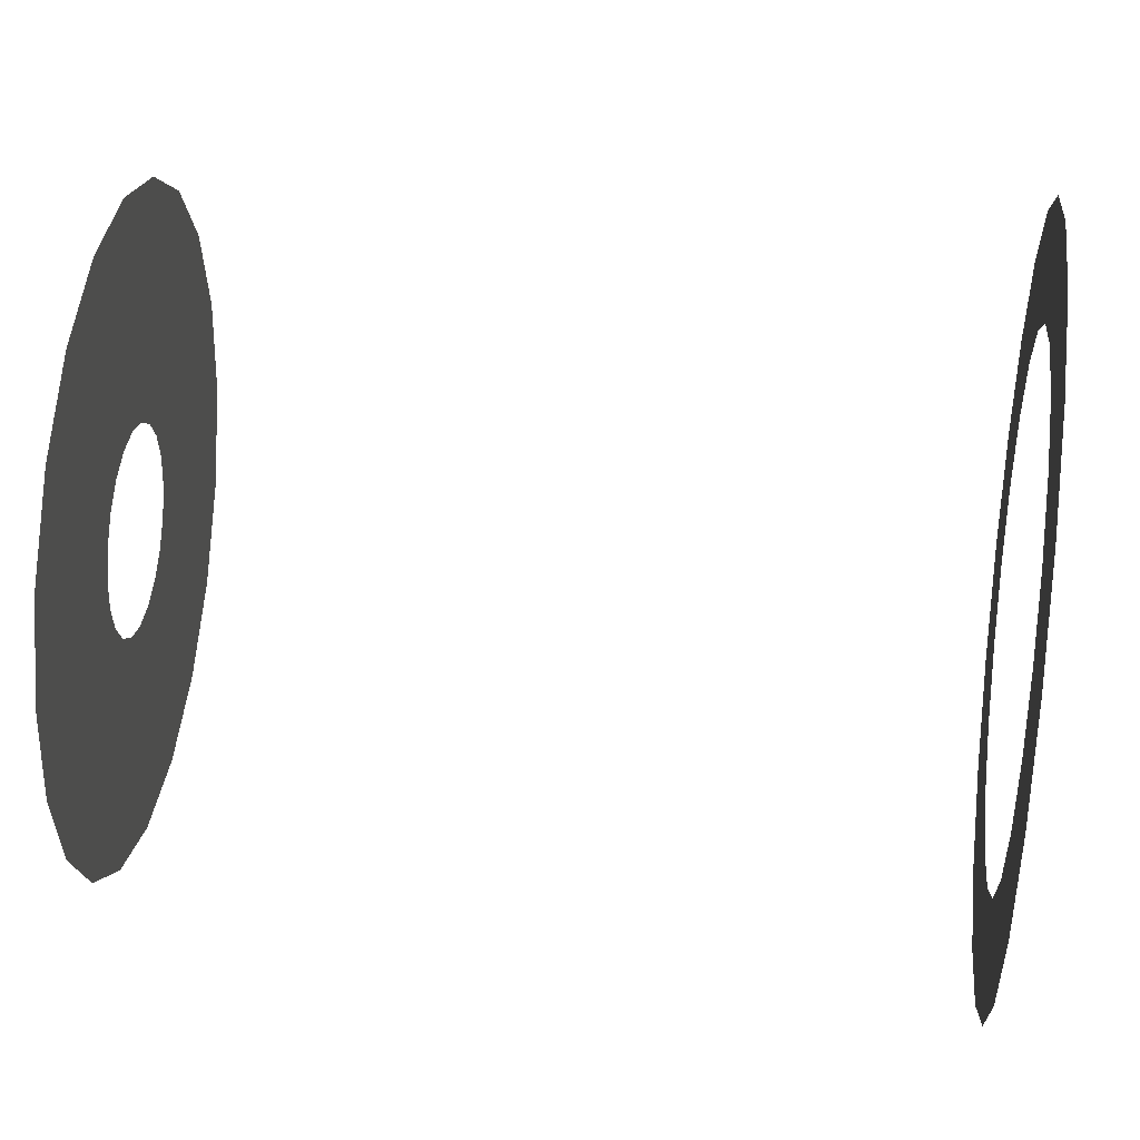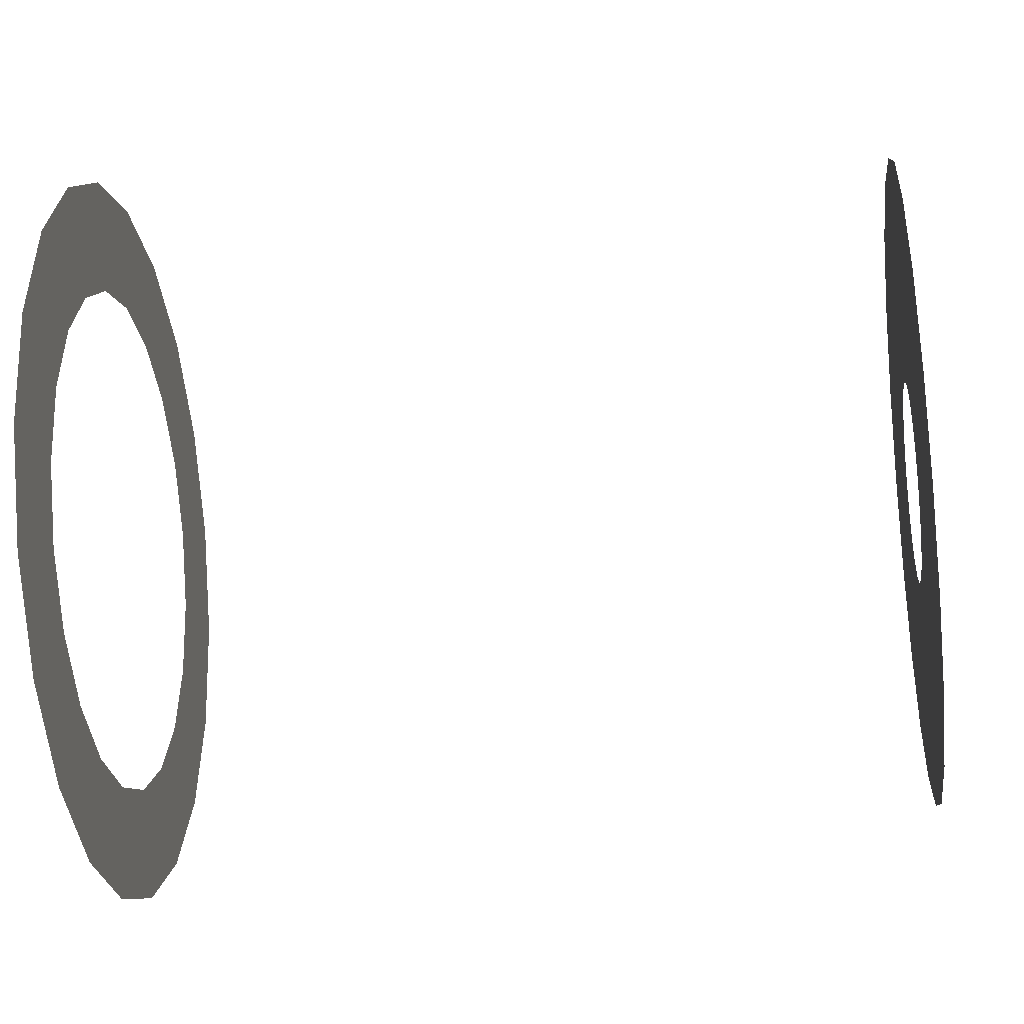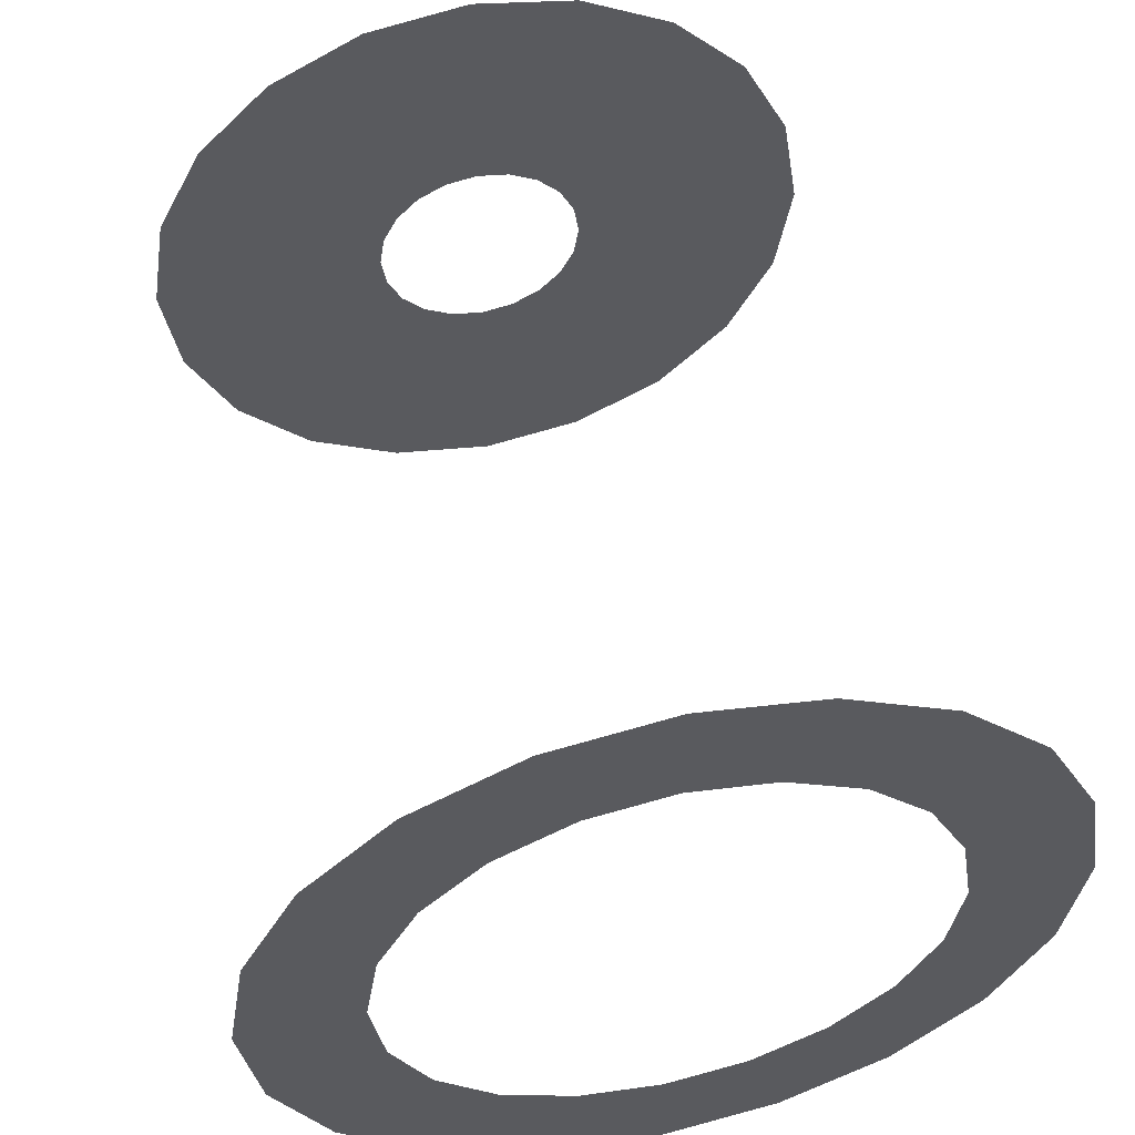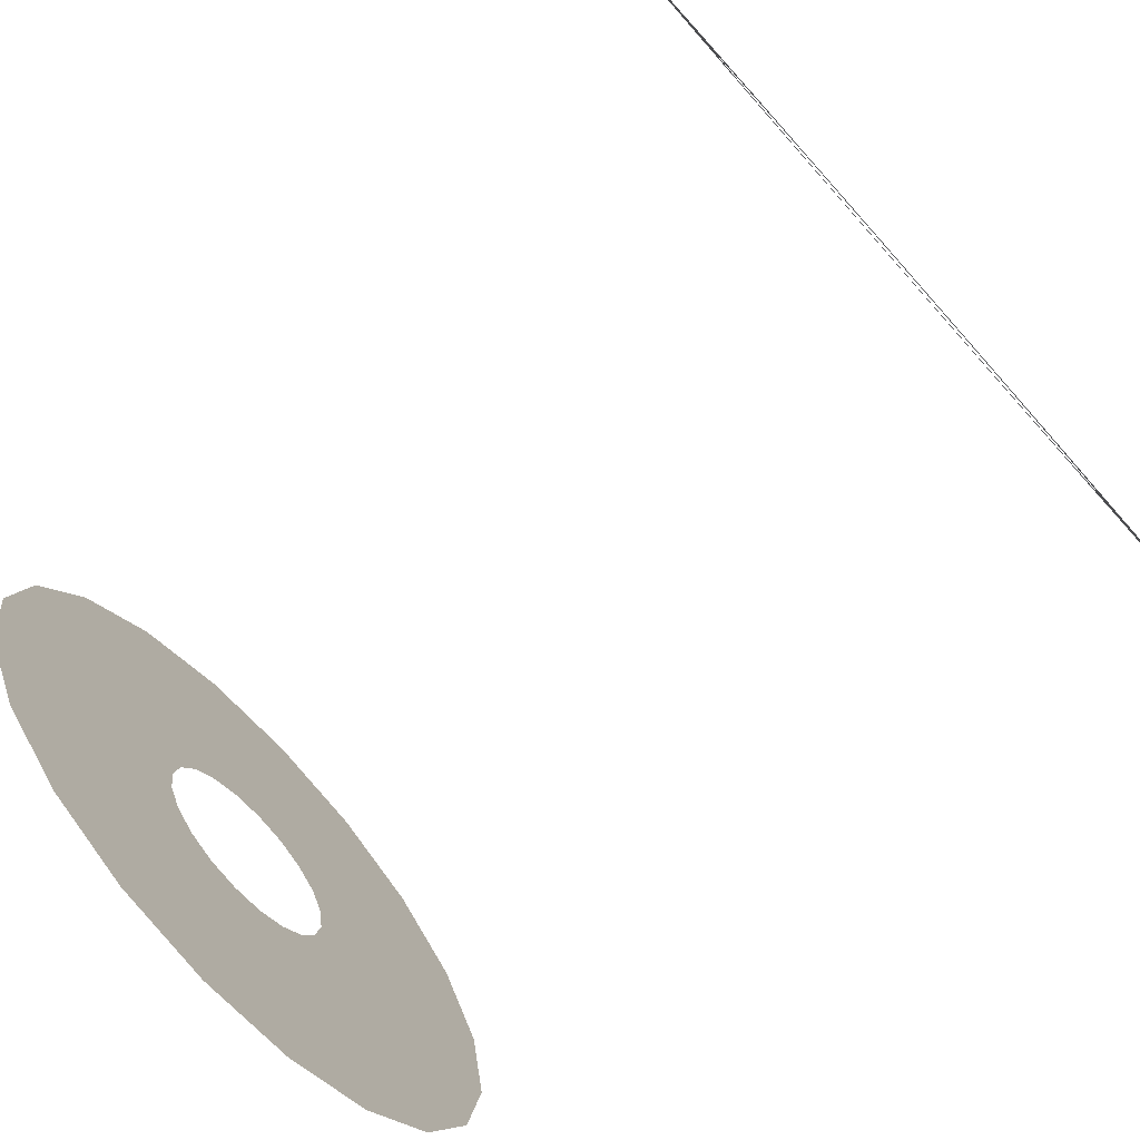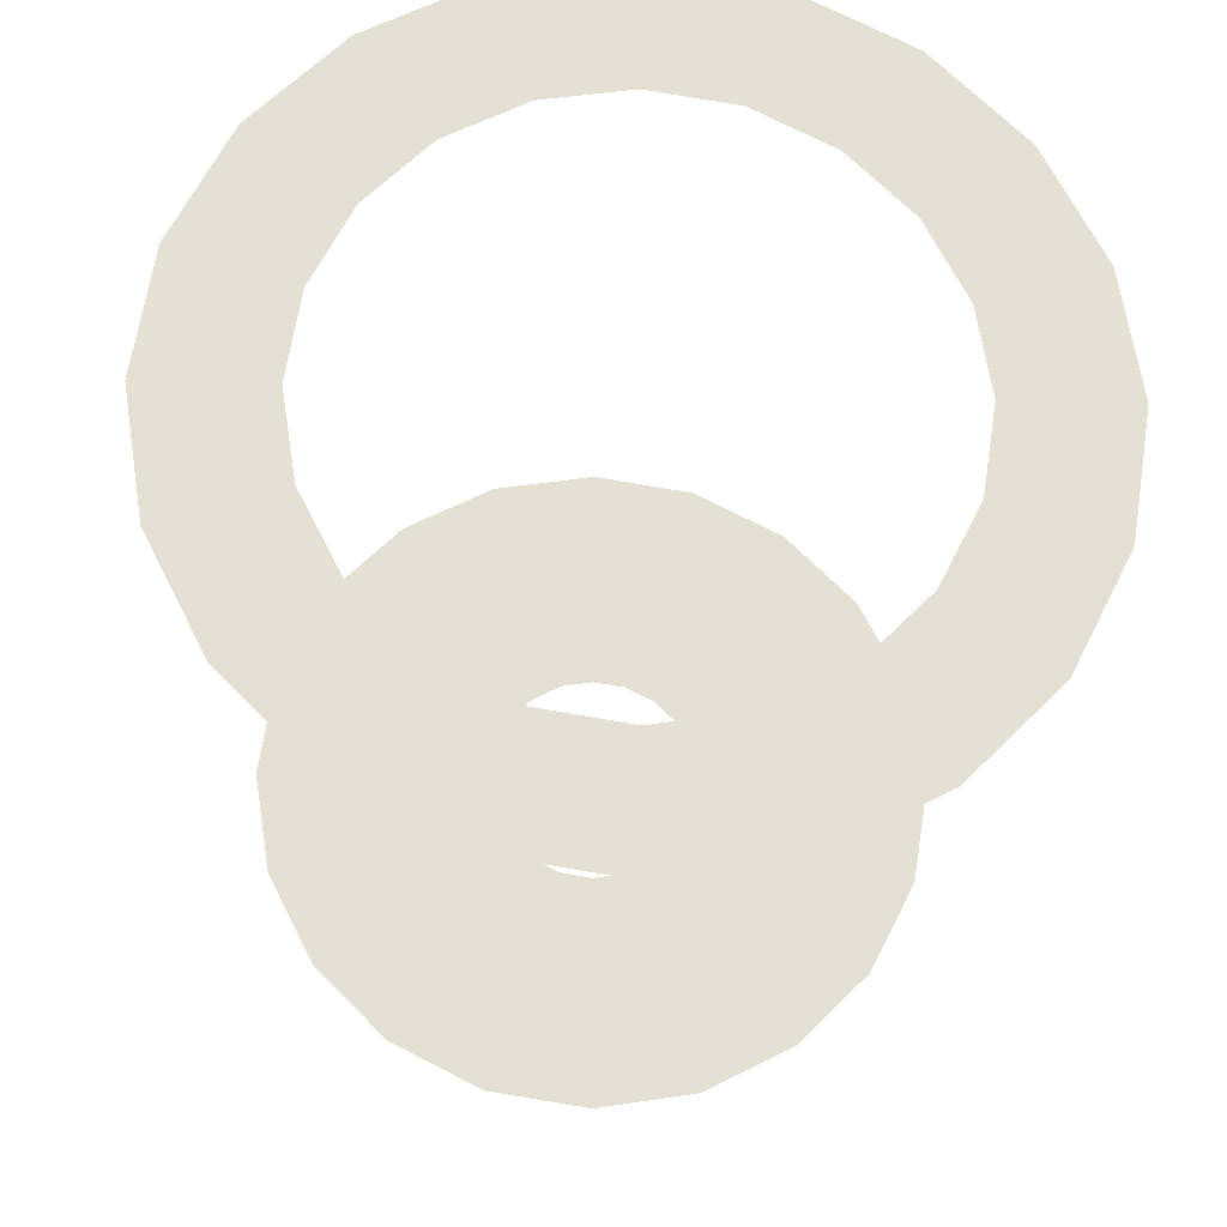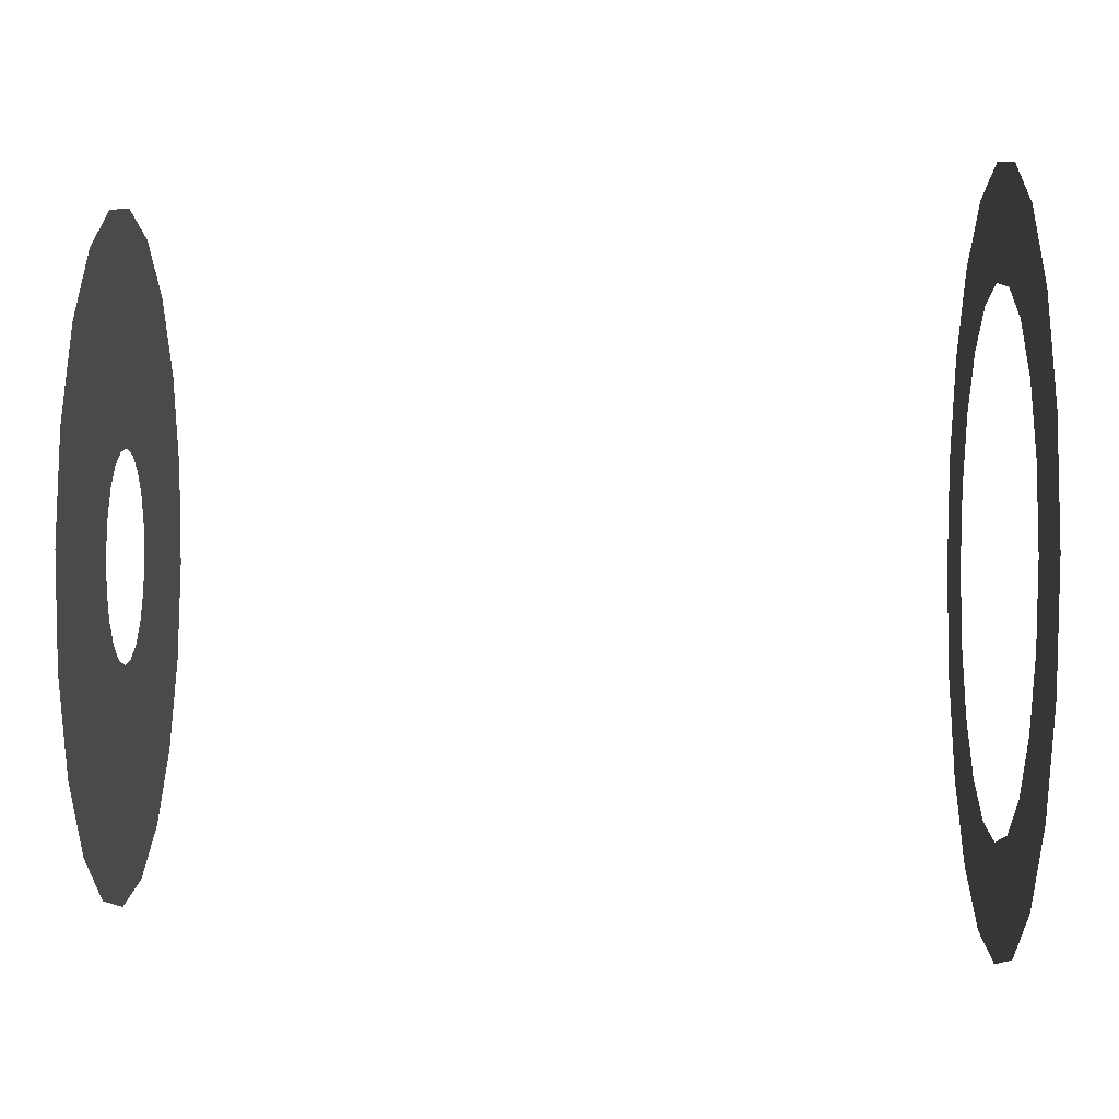
<metadata>
{"format":"obj","ext":"obj","renderer":"f3d","projection":"perspective","resolution":1024,"background":"white","views":[{"elev":45.6,"azim":7.2,"up":"+Z"},{"elev":-35.3,"azim":-172.7,"up":"+Y"},{"elev":54.6,"azim":77.5,"up":"+Y"},{"elev":-76.7,"azim":41.8,"up":"+Z"},{"elev":-23.4,"azim":87.2,"up":"+Z"},{"elev":16.9,"azim":1.2,"up":"+Z"}]}
</metadata>
<code>
g default
v 6245 -43.05 -1.286e+04
v 6245 7.311 -1.286e+04
v 6245 7.311 -1.283e+04
v 6245 -50.02 -1.284e+04
v 6245 -88.49 -1.289e+04
v 6245 -101.7 -1.287e+04
v 6245 -124.5 -1.292e+04
v 6245 -142.8 -1.291e+04
v 6245 -147.7 -1.297e+04
v 6245 -169.1 -1.296e+04
v 6245 -155.7 -1.302e+04
v 6245 -178.2 -1.302e+04
v 6245 -147.7 -1.307e+04
v 6245 -169.1 -1.308e+04
v 6245 -124.5 -1.311e+04
v 6245 -142.8 -1.313e+04
v 6245 -88.49 -1.315e+04
v 6245 -101.7 -1.317e+04
v 6245 -43.05 -1.317e+04
v 6245 -50.02 -1.319e+04
v 6245 7.311 -1.318e+04
v 6245 7.311 -1.32e+04
v 6245 57.68 -1.317e+04
v 6245 64.64 -1.319e+04
v 6245 103.1 -1.315e+04
v 6245 116.4 -1.317e+04
v 6245 139.2 -1.311e+04
v 6245 157.4 -1.313e+04
v 6245 162.3 -1.307e+04
v 6245 183.7 -1.308e+04
v 6245 170.3 -1.302e+04
v 6245 192.8 -1.302e+04
v 6245 162.3 -1.297e+04
v 6245 183.7 -1.296e+04
v 6245 139.2 -1.292e+04
v 6245 157.4 -1.291e+04
v 6245 103.1 -1.289e+04
v 6245 116.4 -1.287e+04
v 6245 57.68 -1.286e+04
v 6245 64.64 -1.284e+04
v 6245 7.306 -1.289e+04
v 6245 -32.64 -1.29e+04
v 6245 -68.68 -1.291e+04
v 6245 -97.28 -1.294e+04
v 6245 -115.6 -1.298e+04
v 6245 -122 -1.302e+04
v 6245 -115.6 -1.306e+04
v 6245 -97.27 -1.309e+04
v 6245 -68.69 -1.312e+04
v 6245 -32.66 -1.314e+04
v 6245 7.303 -1.315e+04
v 6245 47.25 -1.314e+04
v 6245 83.32 -1.312e+04
v 6245 111.9 -1.309e+04
v 6245 130.3 -1.306e+04
v 6245 136.6 -1.302e+04
v 6245 130.3 -1.298e+04
v 6245 111.9 -1.294e+04
v 6245 83.29 -1.291e+04
v 6245 47.26 -1.29e+04
v 5842 -36.83 -1.288e+04
v 5842 7.311 -1.288e+04
v 5842 7.311 -1.286e+04
v 5842 -42.93 -1.286e+04
v 5842 -76.65 -1.29e+04
v 5842 -88.25 -1.289e+04
v 5842 -108.2 -1.293e+04
v 5842 -124.2 -1.292e+04
v 5842 -128.5 -1.297e+04
v 5842 -147.3 -1.297e+04
v 5842 -135.5 -1.302e+04
v 5842 -155.3 -1.302e+04
v 5842 -128.5 -1.306e+04
v 5842 -147.3 -1.307e+04
v 5842 -108.3 -1.31e+04
v 5842 -124.2 -1.311e+04
v 5842 -76.65 -1.313e+04
v 5842 -88.25 -1.315e+04
v 5842 -36.83 -1.315e+04
v 5842 -42.93 -1.317e+04
v 5842 7.311 -1.316e+04
v 5842 7.311 -1.318e+04
v 5842 51.45 -1.315e+04
v 5842 57.55 -1.317e+04
v 5842 91.27 -1.313e+04
v 5842 102.9 -1.315e+04
v 5842 122.9 -1.31e+04
v 5842 138.8 -1.311e+04
v 5842 143.2 -1.306e+04
v 5842 161.9 -1.307e+04
v 5842 150.2 -1.302e+04
v 5842 169.9 -1.302e+04
v 5842 143.2 -1.297e+04
v 5842 161.9 -1.297e+04
v 5842 122.9 -1.293e+04
v 5842 138.8 -1.292e+04
v 5842 91.27 -1.29e+04
v 5842 102.9 -1.289e+04
v 5842 51.45 -1.288e+04
v 5842 57.55 -1.286e+04
v 5842 7.309 -1.297e+04
v 5842 -8.283 -1.297e+04
v 5842 -22.35 -1.298e+04
v 5842 -33.52 -1.299e+04
v 5842 -40.68 -1.3e+04
v 5842 -43.16 -1.302e+04
v 5842 -40.69 -1.303e+04
v 5842 -33.51 -1.305e+04
v 5842 -22.36 -1.306e+04
v 5842 -8.294 -1.307e+04
v 5842 7.308 -1.307e+04
v 5842 22.9 -1.307e+04
v 5842 36.98 -1.306e+04
v 5842 48.16 -1.305e+04
v 5842 55.32 -1.303e+04
v 5842 57.78 -1.302e+04
v 5842 55.31 -1.3e+04
v 5842 48.14 -1.299e+04
v 5842 36.97 -1.298e+04
v 5842 22.91 -1.297e+04
g Level05_RightHololights:polySurface749
f 1 2 3 4
f 5 1 4 6
f 7 5 6 8
f 9 7 8 10
f 11 9 10 12
f 13 11 12 14
f 15 13 14 16
f 17 15 16 18
f 19 17 18 20
f 21 19 20 22
f 23 21 22 24
f 25 23 24 26
f 27 25 26 28
f 29 27 28 30
f 31 29 30 32
f 33 31 32 34
f 35 33 34 36
f 37 35 36 38
f 39 37 38 40
f 2 39 40 3
f 2 1 42 41
f 1 5 43 42
f 5 7 44 43
f 7 9 45 44
f 9 11 46 45
f 11 13 47 46
f 13 15 48 47
f 15 17 49 48
f 17 19 50 49
f 19 21 51 50
f 21 23 52 51
f 23 25 53 52
f 25 27 54 53
f 27 29 55 54
f 29 31 56 55
f 31 33 57 56
f 33 35 58 57
f 35 37 59 58
f 37 39 60 59
f 39 2 41 60
f 61 62 63 64
f 65 61 64 66
f 67 65 66 68
f 69 67 68 70
f 71 69 70 72
f 73 71 72 74
f 75 73 74 76
f 77 75 76 78
f 79 77 78 80
f 81 79 80 82
f 83 81 82 84
f 85 83 84 86
f 87 85 86 88
f 89 87 88 90
f 91 89 90 92
f 93 91 92 94
f 95 93 94 96
f 97 95 96 98
f 99 97 98 100
f 62 99 100 63
f 62 61 102 101
f 61 65 103 102
f 65 67 104 103
f 67 69 105 104
f 69 71 106 105
f 71 73 107 106
f 73 75 108 107
f 75 77 109 108
f 77 79 110 109
f 79 81 111 110
f 81 83 112 111
f 83 85 113 112
f 85 87 114 113
f 87 89 115 114
f 89 91 116 115
f 91 93 117 116
f 93 95 118 117
f 95 97 119 118
f 97 99 120 119
f 99 62 101 120

</code>
